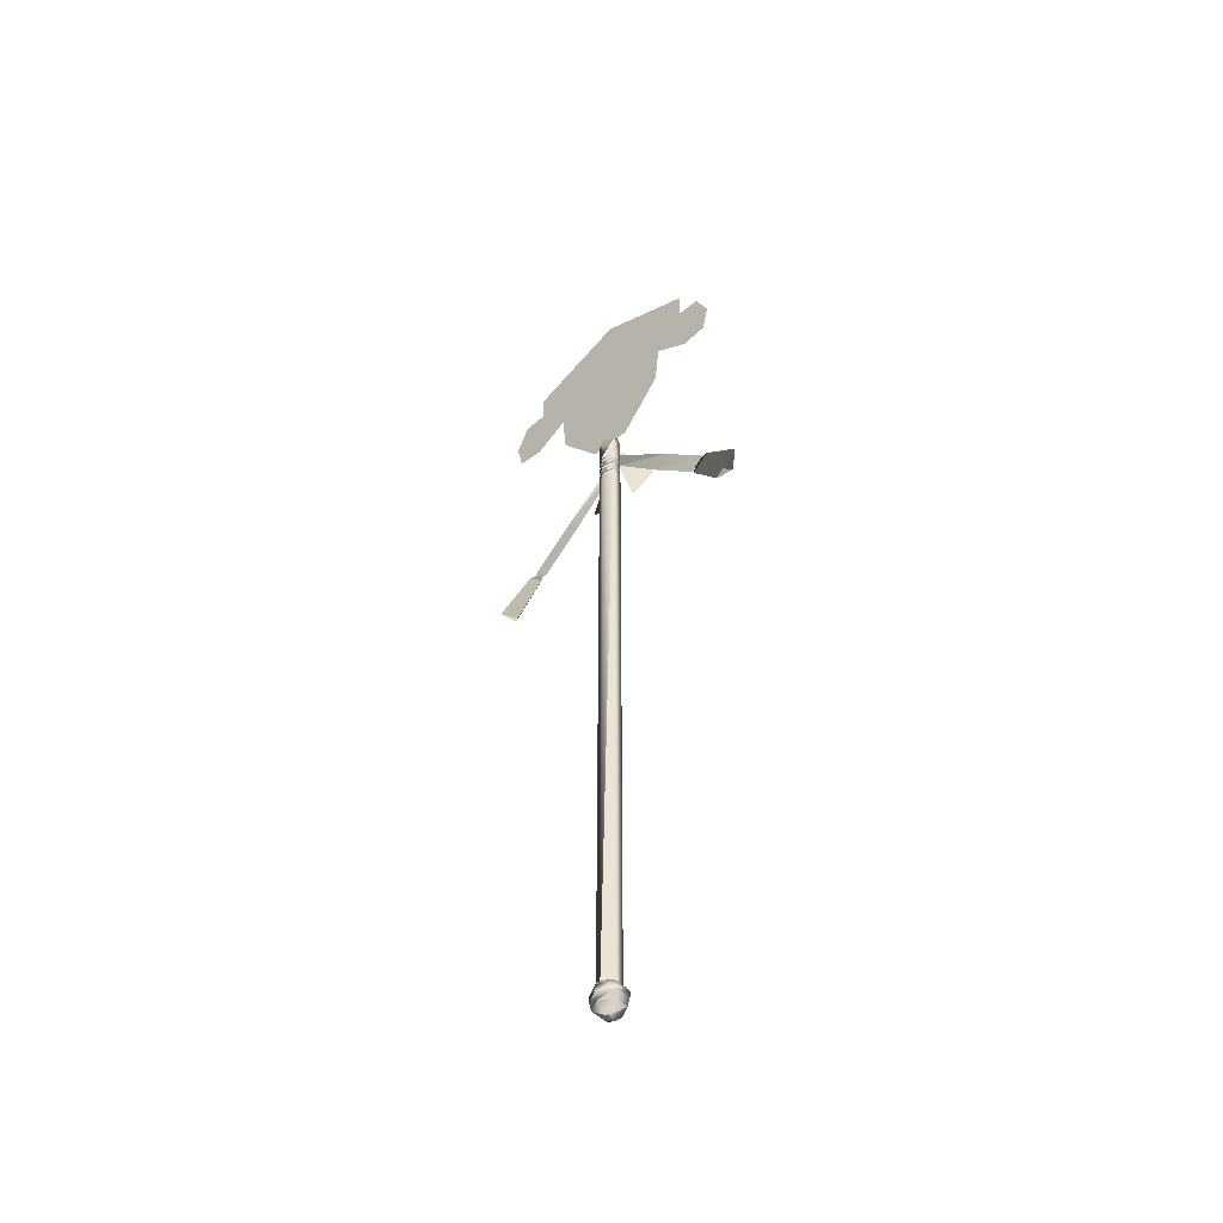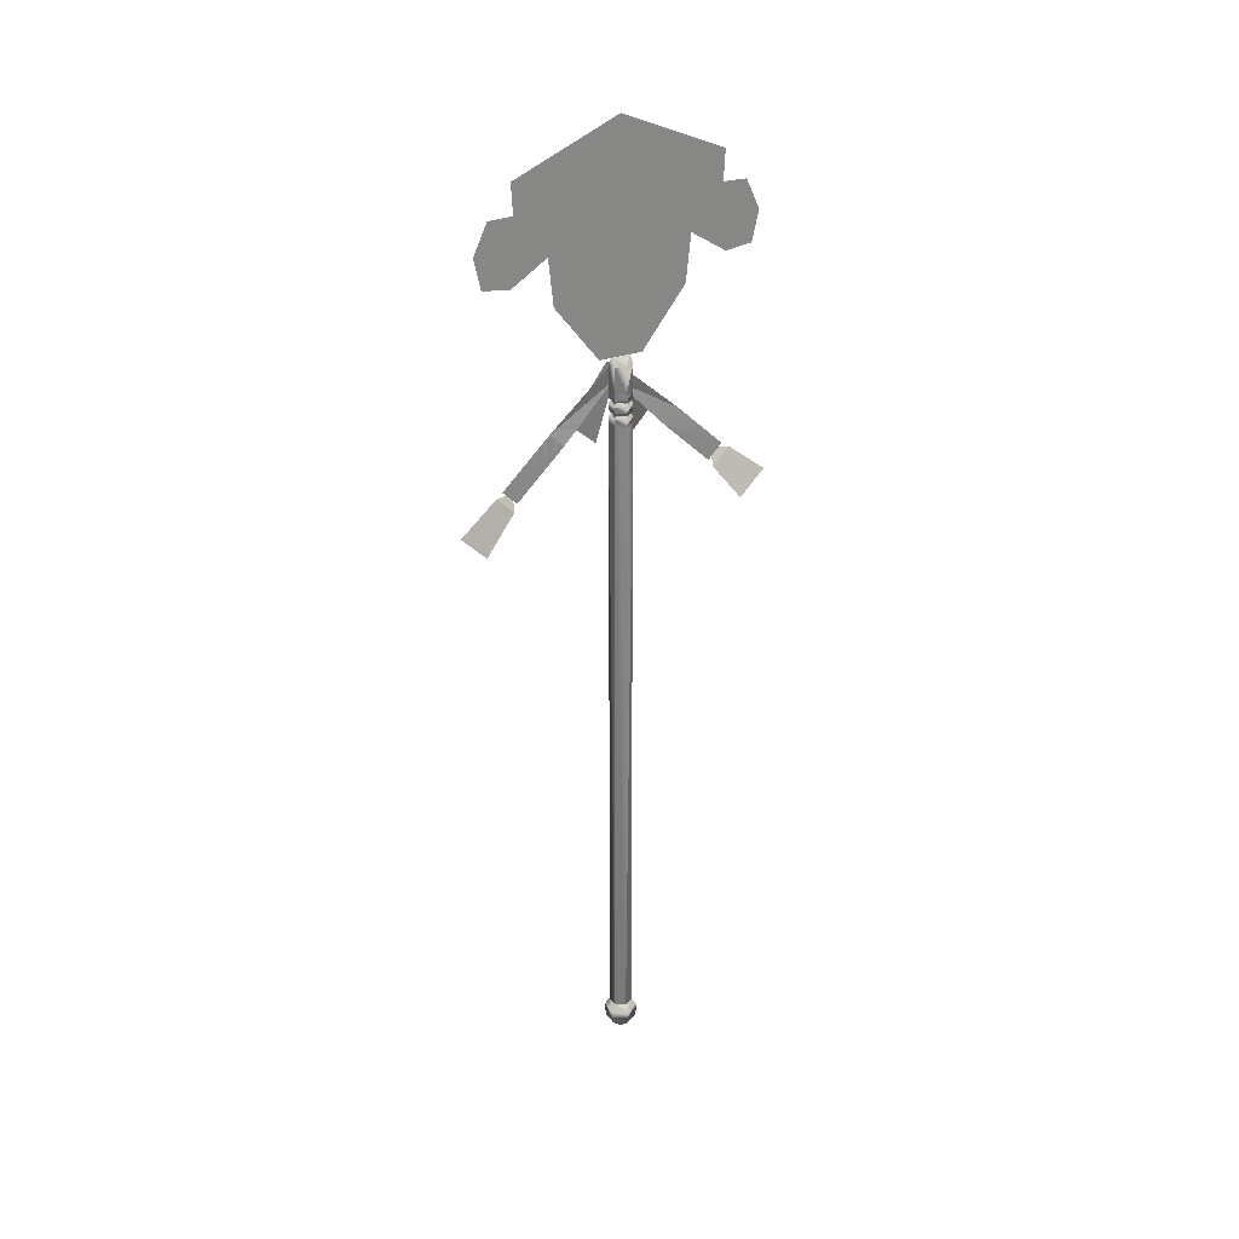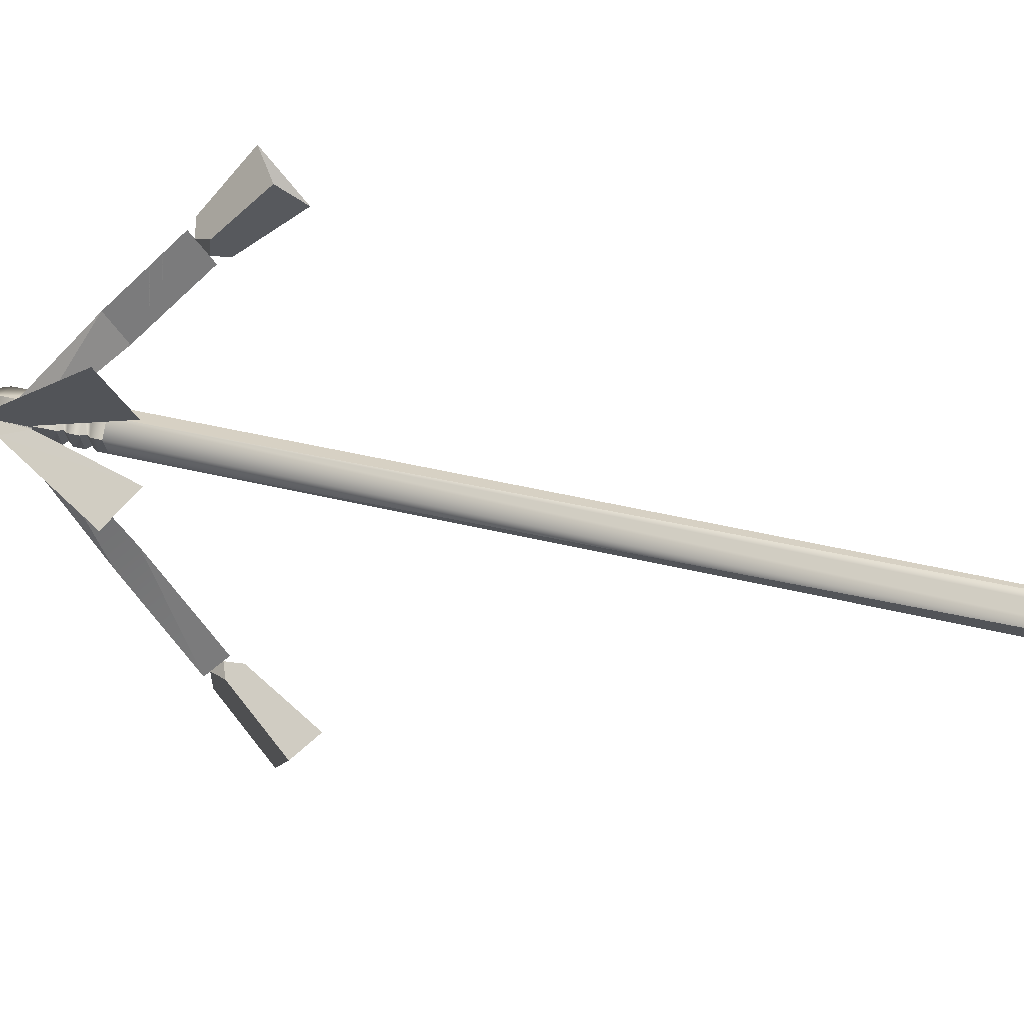
<metadata>
{"format":"obj","ext":"obj","renderer":"f3d","projection":"perspective","resolution":1024,"background":"white","views":[{"elev":-48.6,"azim":-47.6,"up":"+Z"},{"elev":28.6,"azim":-118.9,"up":"+Z"},{"elev":27.1,"azim":113.5,"up":"+Y"}]}
</metadata>
<code>
o Model001_7_0_00
v 0.03149 -0.2062 1.298
v 0.03149 -0.2791 1.37
v 0.03149 -0.2647 1.305
v 0.03149 -0.2489 1.434
v 0.03149 -0.1285 1.347
v 0.03149 -0.197 1.435
v 0.03149 0.02396 1.594
v 0.03149 -0.2004 1.499
v 0.03149 -0.1179 1.248
v 0.03149 -0.02298 1.126
v 0.03149 0.02396 1.126
v 0.03149 0.07089 1.126
v 0.03149 0.1658 1.248
v 0.03149 0.1764 1.347
v 0.03149 0.3272 1.37
v 0.03149 0.2541 1.298
v 0.03149 0.3126 1.305
v 0.03149 0.2968 1.434
v 0.03149 0.2449 1.435
v 0.03149 0.2483 1.499
v 0.05593 -0.2 0.8606
v 0.05944 -0.219 0.8571
v 0.05153 -0.2004 0.8385
v 0.05593 -0.2153 0.8761
v 0.05769 0.02396 1.107
v 0.05769 0.02396 1.067
v 0.05822 0.02202 1.067
v 0.05822 0.02589 1.067
v 0.05153 -0.2375 0.8756
v 0.05593 -0.2 0.8606
v 0.05593 -0.2153 0.8761
v 0.05153 -0.2004 0.8385
v 0.05944 0.2669 0.8571
v 0.05593 0.2632 0.8761
v 0.05153 0.2854 0.8756
v 0.05593 0.2479 0.8606
v 0.03149 0.003211 1.126
v 0.0554 0.02396 1.111
v 0.03149 0.02396 1.126
v 0.04344 0.003211 1.111
v 0.01954 0.003211 1.111
v 0.01954 0.003211 1.056
v 0.007581 0.02395 1.056
v 0.007581 0.02395 1.042
v 0.01954 0.0447 1.056
v 0.01954 0.0447 1.042
v 0.03149 0.0447 1.126
v 0.007581 0.02395 1.111
v 0.03149 0.02396 1.126
v 0.01954 0.0447 1.111
v 0.04344 0.0447 1.111
v 0.01954 0.0447 1.056
v 0.04344 0.0447 1.056
v 0.01954 0.0447 1.042
v 0.04344 0.0447 1.042
v 0.022 0.04048 1.035
v 0.04099 0.04048 1.035
v 0.01954 0.0447 1.029
v 0.04344 0.0447 1.029
v 0.01954 0.0447 1.015
v 0.04344 0.0447 1.015
v 0.022 0.04048 1.009
v 0.04099 0.04048 1.009
v 0.01954 0.0447 1.003
v 0.04344 0.0447 1.003
v 0.01954 0.0447 0.989
v 0.04344 0.0447 0.989
v 0.04344 0.0447 1.003
v 0.0554 0.02396 0.989
v 0.04344 0.0447 0.989
v 0.0554 0.02396 1.003
v 0.04099 0.04048 1.009
v 0.05066 0.02396 1.009
v 0.04344 0.0447 1.015
v 0.0554 0.02396 1.015
v 0.04344 0.0447 1.029
v 0.0554 0.02396 1.029
v 0.04099 0.04048 1.035
v 0.05066 0.02396 1.035
v 0.04344 0.0447 1.042
v 0.0554 0.02396 1.042
v 0.04344 0.0447 1.056
v 0.0554 0.02396 1.056
v 0.04344 0.0447 1.111
v 0.0554 0.02396 1.111
v 0.03149 0.0447 1.126
v 0.007581 0.02395 1.056
v 0.01954 0.0447 1.111
v 0.007581 0.02395 1.111
v 0.01954 0.003211 1.111
v 0.03149 0.003211 1.126
v 0.04344 0.003211 1.111
v 0.0554 0.02396 1.056
v 0.0554 0.02396 1.111
v 0.04344 0.003211 1.056
v 0.01954 0.003211 1.056
v 0.01954 0.003211 1.042
v 0.007581 0.02395 1.042
v 0.01233 0.02396 1.035
v 0.01954 0.0447 1.042
v 0.022 0.04048 1.035
v 0.04344 0.003211 1.056
v 0.0554 0.02396 1.042
v 0.04344 0.003211 1.042
v 0.01954 0.003211 1.042
v 0.022 0.007428 1.035
v 0.01233 0.02396 1.035
v 0.007581 0.02395 1.029
v 0.022 0.04048 1.035
v 0.01954 0.0447 1.029
v 0.04344 0.003211 1.042
v 0.05066 0.02396 1.035
v 0.0554 0.02396 1.042
v 0.04099 0.007428 1.035
v 0.022 0.007428 1.035
v 0.01954 0.003211 1.029
v 0.007581 0.02395 1.029
v 0.007581 0.02395 1.015
v 0.01954 0.0447 1.029
v 0.01954 0.0447 1.015
v 0.04099 0.007428 1.035
v 0.0554 0.02396 1.029
v 0.05066 0.02396 1.035
v 0.04344 0.003211 1.029
v 0.01954 0.003211 1.029
v 0.01954 0.003211 1.015
v 0.007581 0.02395 1.015
v 0.01233 0.02396 1.009
v 0.01954 0.0447 1.015
v 0.022 0.04048 1.009
v 0.04344 0.003211 1.029
v 0.0554 0.02396 1.015
v 0.0554 0.02396 1.029
v 0.04344 0.003211 1.015
v 0.01954 0.003211 1.015
v 0.022 0.007428 1.009
v 0.01233 0.02396 1.009
v 0.007581 0.02395 1.003
v 0.022 0.04048 1.009
v 0.01954 0.0447 1.003
v 0.04344 0.003211 1.015
v 0.05066 0.02396 1.009
v 0.0554 0.02396 1.015
v 0.04099 0.007428 1.009
v 0.022 0.007428 1.009
v 0.01954 0.003211 1.003
v 0.007581 0.02395 1.003
v 0.007581 0.02395 0.989
v 0.01954 0.0447 1.003
v 0.01954 0.0447 0.989
v 0.01954 0.003211 0.989
v 0.01954 0.003211 1.003
v 0.007581 0.02395 0.989
v 0.04344 0.003211 1.003
v 0.04344 0.003211 0.989
v 0.0554 0.02396 0.989
v 0.0554 0.02396 1.003
v 0.04344 0.003211 1.003
v 0.04099 0.007428 1.009
v 0.05066 0.02396 1.009
v 0.007581 0.02395 -0.4276
v 0.01954 0.0447 0.989
v 0.01954 0.0447 -0.4276
v 0.007581 0.02395 0.989
v 0.01954 0.003211 0.989
v 0.01954 0.003211 -0.4276
v 0.01954 0.003211 0.989
v 0.007581 0.02395 -0.4276
v 0.04344 0.003211 0.989
v 0.04344 0.003211 -0.4276
v 0.0554 0.02396 -0.4276
v 0.0554 0.02396 -0.4276
v 0.0554 0.02396 0.989
v 0.04344 0.003211 0.989
v 0.04344 0.0447 0.989
v 0.04344 0.0447 -0.4276
v 0.01954 0.0447 -0.4276
v 0.04344 0.003211 -0.4276
v 0.06736 0.02396 -0.4413
v 0.0554 0.02396 -0.4276
v 0.04942 -0.007163 -0.4413
v 0.01356 -0.007163 -0.4413
v 0.01356 -0.007163 -0.4551
v -0.004372 0.02395 -0.4551
v -0.000328 0.02395 -0.474
v 0.01356 0.05507 -0.4551
v 0.01567 0.05155 -0.474
v 0.04942 0.05507 -0.4551
v 0.04732 0.05155 -0.474
v 0.06331 0.02396 -0.474
v 0.04344 0.02396 -0.493
v 0.04732 -0.003644 -0.474
v 0.03747 0.01358 -0.493
v 0.02551 0.01358 -0.493
v 0.04344 0.02396 -0.493
v 0.01954 0.02396 -0.493
v 0.02551 0.03433 -0.493
v 0.01567 0.05155 -0.474
v 0.04732 0.05155 -0.474
v 0.01954 0.02396 -0.493
v -0.000328 0.02395 -0.474
v 0.01567 0.05155 -0.474
v 0.01567 -0.003644 -0.474
v 0.02551 0.01358 -0.493
v 0.04732 -0.003644 -0.474
v 0.01567 -0.003644 -0.474
v 0.01356 -0.007163 -0.4551
v -0.000328 0.02395 -0.474
v 0.04942 -0.007163 -0.4551
v 0.04732 -0.003644 -0.474
v 0.06331 0.02396 -0.474
v 0.04942 -0.007163 -0.4551
v 0.04942 -0.007163 -0.4413
v 0.01356 -0.007163 -0.4551
v 0.06736 0.02396 -0.4551
v 0.06331 0.02396 -0.474
v 0.04942 0.05507 -0.4551
v 0.06736 0.02396 -0.4551
v 0.06736 0.02396 -0.4413
v 0.04942 -0.007163 -0.4413
v 0.04942 0.05507 -0.4413
v 0.04942 0.05507 -0.4551
v 0.01356 0.05507 -0.4551
v 0.01954 0.003211 -0.4276
v 0.01356 -0.007163 -0.4413
v 0.04344 0.003211 -0.4276
v -0.004372 0.02395 -0.4413
v 0.007581 0.02395 -0.4276
v 0.01954 0.0447 -0.4276
v -0.004372 0.02395 -0.4413
v -0.004372 0.02395 -0.4551
v 0.01356 -0.007163 -0.4413
v 0.01356 0.05507 -0.4413
v 0.01954 0.0447 -0.4276
v 0.04344 0.0447 -0.4276
v 0.01356 0.05507 -0.4413
v 0.01356 0.05507 -0.4551
v -0.004372 0.02395 -0.4551
v 0.04942 0.05507 -0.4413
v 0.04344 0.0447 -0.4276
v 0.06736 0.02396 -0.4413
v 0.0554 0.02396 -0.4276
v 0.03747 0.03433 -0.493
v 0.02551 0.03433 -0.493
v 0.04344 0.02396 -0.493
v 0.04732 0.05155 -0.474
v 0.04344 0.0447 0.989
v 0.01954 0.0447 0.989
v 0.04099 0.007428 1.009
v 0.01954 0.003211 1.003
v 0.04344 0.003211 1.003
v 0.007581 0.02395 1.111
v 0.03149 0.003211 1.126
v 0.05822 0.02202 1.067
v 0.05769 0.02396 1.107
v 0.06121 0.008482 1.107
v 0.05769 0.02396 1.107
v 0.05822 0.02589 1.067
v 0.06121 0.03943 1.107
v 0.05769 0.02396 1.107
v 0.05822 0.02202 1.067
v 0.05769 0.02396 1.067
v 0.05822 0.02589 1.067
v 0.05769 0.02396 1.107
v 0.05769 0.02396 1.067
v 0.05944 -0.219 0.8571
v 0.05593 -0.2153 0.8761
v 0.05153 -0.2375 0.8756
v 0.05593 0.2479 0.8606
v 0.05153 0.2854 0.8756
v 0.05153 0.2483 0.8385
v 0.05593 -0.2 0.8606
v 0.05153 -0.2375 0.8756
v 0.05593 -0.2153 0.8761
v 0.05153 -0.2375 0.8756
v 0.05593 -0.2 0.8606
v 0.05153 -0.2004 0.8385
v 0.05593 0.2632 0.8761
v 0.05944 0.2669 0.8571
v 0.05153 0.2854 0.8756
v 0.05593 0.2479 0.8606
v 0.05944 0.2669 0.8571
v 0.05593 0.2632 0.8761
v 0.05153 0.2854 0.8756
v 0.05593 0.2479 0.8606
v 0.05593 0.2632 0.8761
v 0.05944 0.2669 0.8571
v 0.05593 0.2479 0.8606
v 0.05153 0.2483 0.8385
v 0.06121 0.008482 1.107
v 0.05769 0.02396 1.107
v 0.05822 0.02202 1.067
v 0.06121 0.03943 1.107
v 0.05822 0.02589 1.067
v 0.05769 0.02396 1.107
v 0.05153 -0.2375 0.8756
v 0.05593 -0.2153 0.8761
v 0.05944 -0.219 0.8571
v 0.05153 0.2483 0.8385
v 0.05153 0.2854 0.8756
v 0.05593 0.2479 0.8606
v 0.05153 -0.2004 0.8385
v 0.05944 -0.219 0.8571
v 0.05593 -0.2 0.8606
v 0.05593 -0.2153 0.8761
v 0.05593 -0.2 0.8606
v 0.05944 -0.219 0.8571
v 0.05593 0.2632 0.8761
v 0.05593 0.2479 0.8606
v 0.05153 0.2854 0.8756
v 0.05153 0.2483 0.8385
v 0.05593 0.2479 0.8606
v 0.05944 0.2669 0.8571
v 0.05593 -0.08821 0.9517
v 0.05593 -0.1191 0.9825
v 0.05593 -0.223 0.8838
v 0.05822 0.02202 1.067
v 0.05593 0.1361 0.9517
v 0.05593 0.1671 0.9825
v 0.05822 0.02589 1.067
v 0.05593 0.271 0.8838
v 0.06577 -0.01296 0.9392
v 0.06121 0.008482 1.107
v 0.05822 0.02202 1.067
v 0.07755 -0.06711 0.9849
v 0.05153 -0.2375 0.8756
v 0.06736 -0.2923 0.7836
v 0.04485 -0.3196 0.8109
v 0.05944 -0.219 0.8571
v 0.06736 0.3402 0.7836
v 0.05153 0.2854 0.8756
v 0.04485 0.3675 0.8109
v 0.05944 0.2669 0.8571
v 0.05944 -0.219 0.8571
v 0.05153 -0.2004 0.8385
v 0.06736 -0.2923 0.7836
v 0.05593 -0.08821 0.9517
v 0.05593 -0.1923 0.8529
v 0.05593 -0.1191 0.9825
v 0.05822 0.02202 1.067
v 0.05769 0.02396 1.107
v 0.05593 0.1361 0.9517
v 0.05593 0.2402 0.8529
v 0.05822 0.02589 1.067
v 0.05593 0.1671 0.9825
v 0.05769 0.02396 1.107
v 0.07755 0.115 0.9849
v 0.06577 0.06087 0.9392
v 0.06121 0.03943 1.107
v 0.05822 0.02589 1.067
v 0.06121 0.03943 1.107
v 0.06577 0.06087 0.9392
v 0.04485 -0.2651 0.7564
v 0.05153 -0.2004 0.8385
v 0.04485 -0.3196 0.8109
v 0.04485 -0.2651 0.7564
v 0.06736 -0.2923 0.7836
v 0.05153 -0.2004 0.8385
v 0.05153 -0.2375 0.8756
v 0.04485 0.313 0.7564
v 0.04485 0.3675 0.8109
v 0.05153 0.2483 0.8385
v 0.04485 0.313 0.7564
v 0.05153 0.2483 0.8385
v 0.06736 0.3402 0.7836
v 0.05944 0.2669 0.8571
v 0.06736 0.3402 0.7836
v 0.05153 0.2483 0.8385
v 0.05153 0.2854 0.8756
v 0.05153 -0.2004 0.8385
v 0.06736 -0.2923 0.7836
v 0.04485 -0.2651 0.7564
v 0.05944 -0.219 0.8571
v 0.06736 -0.2923 0.7836
v 0.05153 -0.2375 0.8756
v 0.04485 -0.3196 0.8109
v 0.05944 -0.219 0.8571
v 0.05153 0.2854 0.8756
v 0.06736 0.3402 0.7836
v 0.04485 0.3675 0.8109
v 0.05944 0.2669 0.8571
v 0.05593 -0.1191 0.9825
v 0.05593 -0.08821 0.9517
v 0.05593 -0.223 0.8838
v 0.05822 0.02202 1.067
v 0.05153 0.2483 0.8385
v 0.06736 0.3402 0.7836
v 0.05944 0.2669 0.8571
v 0.06121 0.03943 1.107
v 0.06577 0.06087 0.9392
v 0.07755 0.115 0.9849
v 0.06121 0.008482 1.107
v 0.06577 -0.01296 0.9392
v 0.05822 0.02202 1.067
v 0.06577 -0.01296 0.9392
v 0.06121 0.008482 1.107
v 0.07755 -0.06711 0.9849
v 0.06577 0.06087 0.9392
v 0.06121 0.03943 1.107
v 0.05822 0.02589 1.067
v 0.04485 -0.3196 0.8109
v 0.05153 -0.2004 0.8385
v 0.04485 -0.2651 0.7564
v 0.05153 -0.2375 0.8756
v 0.05153 0.2483 0.8385
v 0.04485 0.3675 0.8109
v 0.04485 0.313 0.7564
v 0.06736 0.3402 0.7836
v 0.05153 0.2483 0.8385
v 0.04485 0.313 0.7564
v 0.05153 0.2854 0.8756
v 0.05593 -0.1923 0.8529
v 0.05593 -0.08821 0.9517
v 0.05769 0.02396 1.107
v 0.05822 0.02202 1.067
v 0.05593 -0.1191 0.9825
v 0.05593 0.2402 0.8529
v 0.05593 0.1361 0.9517
v 0.05593 0.271 0.8838
v 0.05593 0.1361 0.9517
v 0.05822 0.02589 1.067
v 0.05593 0.1671 0.9825
v 0.05593 0.1671 0.9825
v 0.05769 0.02396 1.107
v 0.05593 0.1671 0.9825
v 0.05822 0.02589 1.067
v 0.03149 -0.2791 1.37
v 0.03149 -0.2062 1.298
v 0.03149 -0.2647 1.305
v 0.03149 -0.2489 1.434
v 0.03149 -0.1285 1.347
v 0.03149 -0.197 1.435
v 0.03149 0.2541 1.298
v 0.03149 0.3272 1.37
v 0.03149 0.3126 1.305
v 0.03149 0.2968 1.434
v 0.03149 0.1764 1.347
v 0.03149 0.2449 1.435
v 0.03149 0.02396 1.594
v 0.03149 0.2483 1.499
v 0.03149 0.1658 1.248
v 0.03149 0.07089 1.126
v 0.03149 0.02396 1.126
v 0.03149 -0.02298 1.126
v 0.03149 -0.1179 1.248
v 0.03149 -0.2004 1.499
f 1 2 3
f 2 1 4
f 4 1 5
f 4 5 6
f 7 6 5
f 6 7 8
f 9 7 5
f 7 9 10
f 11 7 10
f 7 11 12
f 13 7 12
f 7 13 14
f 15 16 17
f 16 15 18
f 18 14 16
f 14 18 19
f 19 7 14
f 7 19 20
f 21 22 23
f 22 21 24
f 25 26 27
f 26 25 28
f 29 30 31
f 30 29 32
f 33 34 35
f 34 33 36
f 37 38 39
f 38 37 40
f 41 40 37
f 40 41 42
f 43 42 41
f 42 43 44
f 45 44 43
f 44 45 46
f 47 48 49
f 48 47 50
f 51 50 47
f 50 51 52
f 53 52 51
f 52 53 54
f 55 54 53
f 54 55 56
f 57 56 55
f 56 57 58
f 59 58 57
f 58 59 60
f 61 60 59
f 60 61 62
f 63 62 61
f 62 63 64
f 65 64 63
f 64 65 66
f 67 66 65
f 68 69 70
f 69 68 71
f 72 71 68
f 71 72 73
f 74 73 72
f 73 74 75
f 76 75 74
f 75 76 77
f 78 77 76
f 77 78 79
f 80 79 78
f 79 80 81
f 82 81 80
f 81 82 83
f 84 83 82
f 83 84 85
f 86 85 84
f 85 86 39
f 87 88 45
f 88 87 89
f 90 89 87
f 89 90 91
f 92 93 94
f 93 92 95
f 96 95 92
f 95 96 97
f 98 97 96
f 97 98 99
f 100 99 98
f 99 100 101
f 102 103 93
f 103 102 104
f 105 104 102
f 104 105 106
f 107 106 105
f 106 107 108
f 109 108 107
f 108 109 110
f 111 112 113
f 112 111 114
f 115 114 111
f 114 115 116
f 117 116 115
f 116 117 118
f 119 118 117
f 118 119 120
f 121 122 123
f 122 121 124
f 125 124 121
f 124 125 126
f 127 126 125
f 126 127 128
f 129 128 127
f 128 129 130
f 131 132 133
f 132 131 134
f 135 134 131
f 134 135 136
f 137 136 135
f 136 137 138
f 139 138 137
f 138 139 140
f 141 142 143
f 142 141 144
f 145 144 141
f 144 145 146
f 147 146 145
f 146 147 148
f 149 148 147
f 148 149 150
f 151 152 153
f 152 151 154
f 155 154 151
f 154 155 156
f 157 158 156
f 158 157 159
f 160 159 157
f 161 162 163
f 162 161 164
f 165 164 161
f 166 167 168
f 167 166 169
f 170 169 166
f 169 170 171
f 172 173 174
f 173 172 175
f 176 175 172
f 175 176 177
f 178 179 180
f 179 178 181
f 182 181 178
f 181 182 183
f 184 183 182
f 183 184 185
f 186 185 184
f 185 186 187
f 188 187 186
f 187 188 189
f 190 189 188
f 189 190 191
f 192 191 190
f 191 192 193
f 194 193 192
f 193 194 195
f 196 195 194
f 195 196 197
f 198 197 196
f 197 198 199
f 200 201 202
f 201 200 203
f 204 203 200
f 203 204 205
f 206 207 208
f 207 206 209
f 210 209 206
f 209 210 211
f 212 213 214
f 213 212 215
f 216 215 212
f 215 216 217
f 218 219 220
f 219 218 221
f 222 221 218
f 221 222 223
f 224 225 226
f 225 224 227
f 228 227 224
f 227 228 229
f 230 231 232
f 231 230 233
f 234 233 230
f 233 234 235
f 236 237 238
f 237 236 239
f 240 239 236
f 239 240 241
f 242 241 240
f 243 244 199
f 244 243 245
f 246 245 243
f 247 177 248
f 249 250 251
f 252 253 49
f 254 255 256
f 257 258 259
f 260 261 262
f 263 264 265
f 266 267 268
f 269 270 271
f 272 273 274
f 275 276 277
f 278 279 280
f 281 282 283
f 284 285 286
f 287 288 289
f 290 291 292
f 293 294 295
f 296 297 298
f 299 300 301
f 302 303 304
f 305 306 307
f 308 309 310
f 311 312 313
f 314 315 316
f 315 314 317
f 318 319 320
f 319 318 321
f 322 323 324
f 323 322 325
f 326 327 328
f 327 326 329
f 330 331 332
f 331 330 333
f 334 335 336
f 337 316 338
f 339 340 341
f 321 342 343
f 344 345 346
f 347 348 349
f 350 351 352
f 353 354 355
f 356 357 358
f 359 355 354
f 360 361 362
f 363 364 365
f 366 367 368
f 369 362 361
f 370 371 372
f 371 370 373
f 374 375 376
f 375 374 377
f 378 379 380
f 379 378 381
f 382 383 384
f 383 382 385
f 386 387 388
f 389 390 391
f 392 393 394
f 395 396 397
f 398 399 400
f 401 402 403
f 402 401 404
f 405 406 407
f 408 409 410
f 406 405 411
f 412 384 413
f 414 415 416
f 417 418 419
f 420 421 422
f 423 419 418
f 424 425 426
f 427 428 429
f 428 427 430
f 430 431 428
f 431 430 432
f 433 434 435
f 434 433 436
f 437 436 433
f 436 437 438
f 439 438 437
f 438 439 440
f 441 439 437
f 439 441 442
f 443 439 442
f 439 443 444
f 445 439 444
f 439 445 431
f 432 439 431
f 439 432 446

</code>
